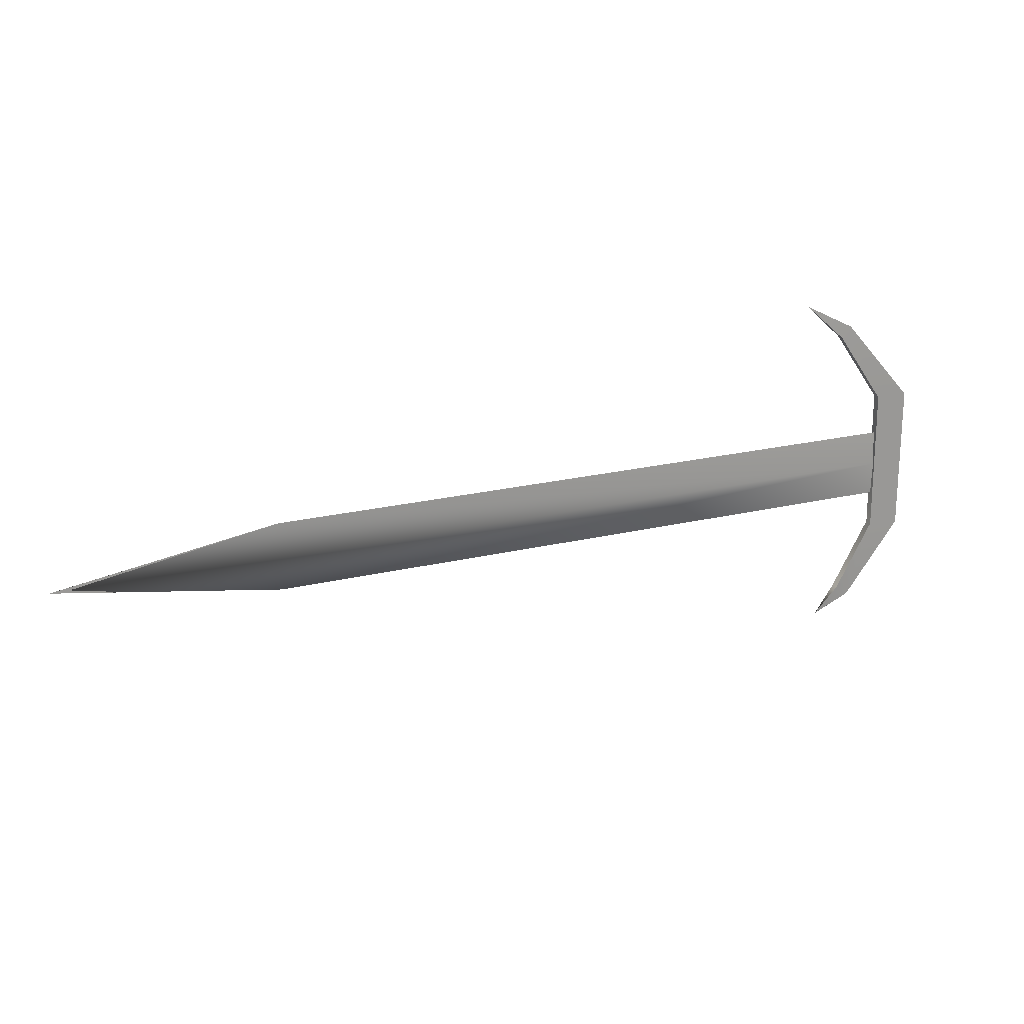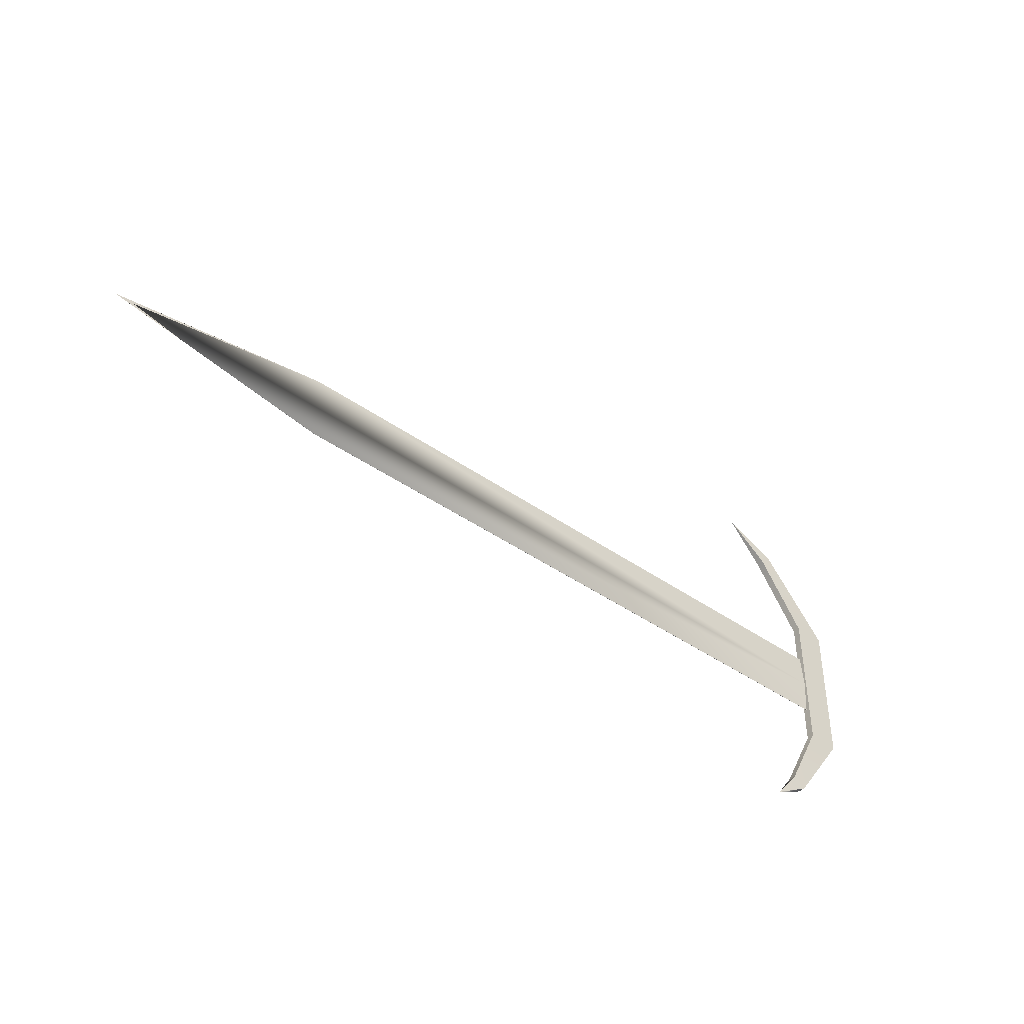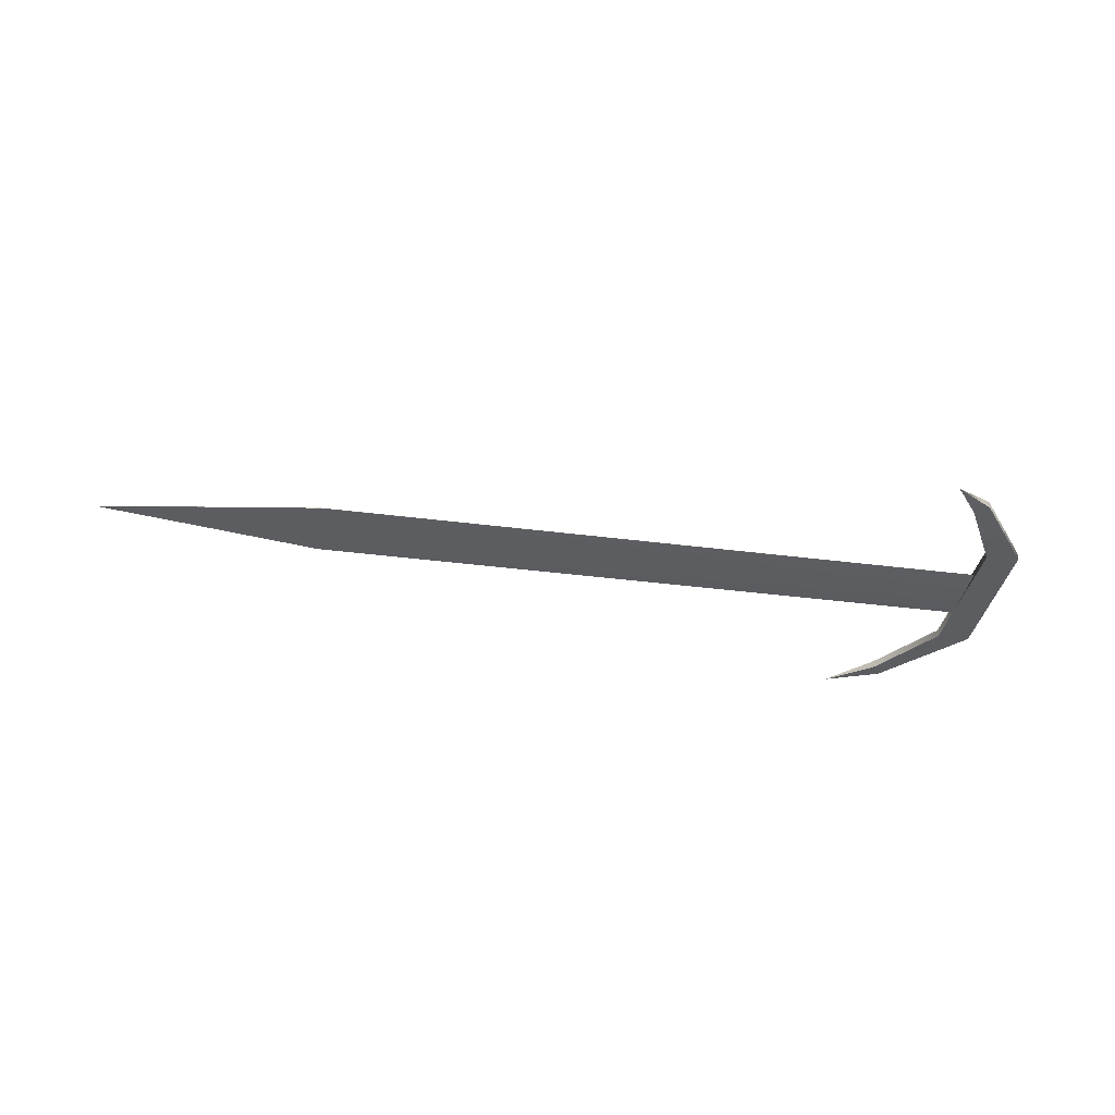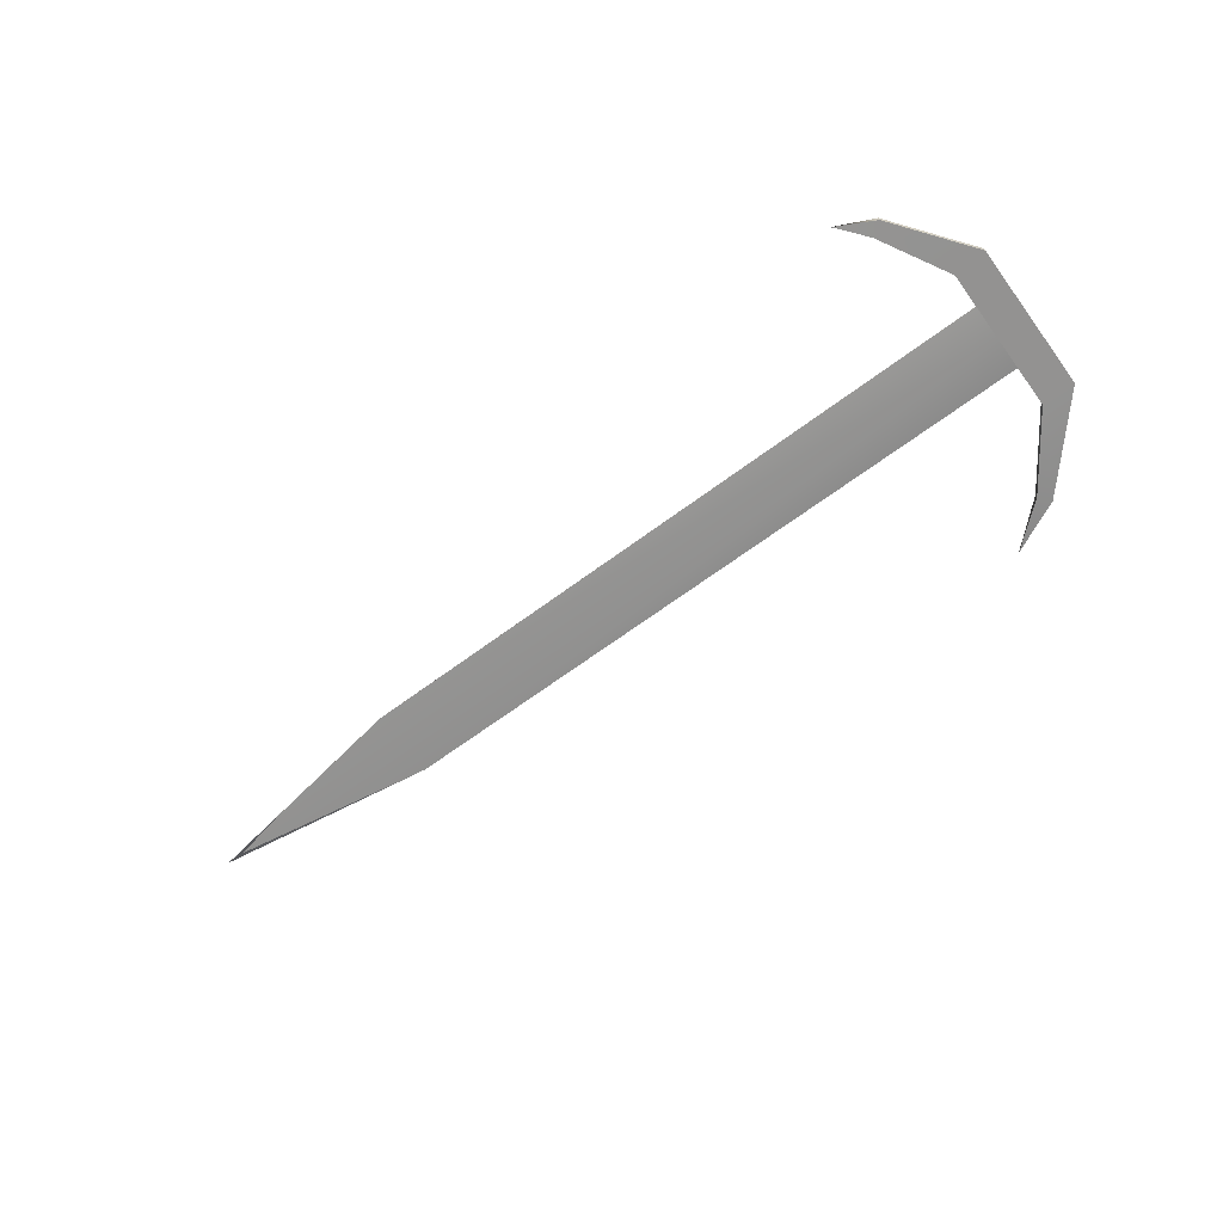
<metadata>
{"format":"obj","ext":"obj","renderer":"f3d","projection":"perspective","resolution":1024,"background":"white","views":[{"elev":21.0,"azim":156.3,"up":"+Z"},{"elev":-41.3,"azim":139.1,"up":"+Z"},{"elev":-36.2,"azim":170.3,"up":"+Y"},{"elev":-66.4,"azim":-143.3,"up":"+Y"}]}
</metadata>
<code>
o Blade
v 2.334 0.0221 -0.9562
v -2.013 0.0221 -0.9575
v -2.013 0.0365 -0.7375
v 3.75 0.01982 -0.7383
v 2.334 0.02085 -0.9562
v 2.334 0.02085 -0.5162
v 2.334 0.02085 -0.515
v 3.75 0.02046 -0.7387
v -2.013 0.02085 -0.9575
v -2.013 0.006611 -0.7387
v -2.013 0.02085 -0.5125
v -2.013 0.02085 -0.5137
v -1.591 0.02802 -1.817
v -1.745 -0 -1.634
v -1.994 -0 -1.185
v -2.206 -0 -1.202
v -1.83 -0 -1.696
v -1.986 -0 -0.2488
v -2.202 -0 -0.2488
v -1.658 -0 0.2152
v -1.722 -0 0.2872
v -1.388 0.02419 0.4552
v -1.587 0.02802 -1.817
v -1.83 0.04838 -1.696
v -2.206 0.04838 -1.202
v -1.994 0.04838 -1.185
v -1.745 0.04838 -1.634
v -2.202 0.04838 -0.2488
v -1.986 0.04838 -0.2488
v -1.722 0.04838 0.2872
v -1.658 0.04838 0.2152
v -1.388 0.02802 0.4552
f 1 2 3
f 6 7 8
f 9 2 1
f 10 11 12
f 12 11 7
f 7 11 10
f 3 12 6
f 10 9 5
f 15 16 17
f 15 18 19
f 18 20 21
f 21 20 22
f 24 26 27
f 28 29 26
f 30 31 29
f 30 32 31
f 22 20 31
f 13 17 24
f 16 25 24
f 13 23 27
f 19 28 25
f 14 27 26
f 19 21 30
f 18 15 26
f 18 29 31
f 22 32 30
f 4 1 3
f 8 5 1
f 4 6 8
f 8 1 4
f 5 9 1
f 3 2 10
f 9 10 2
f 12 3 10
f 6 12 7
f 8 7 10
f 4 3 6
f 8 10 5
f 17 13 14
f 14 15 17
f 16 15 19
f 19 18 21
f 27 23 24
f 24 25 26
f 25 28 26
f 28 30 29
f 32 22 31
f 23 13 24
f 17 16 24
f 14 13 27
f 16 19 25
f 15 14 26
f 28 19 30
f 29 18 26
f 20 18 31
f 21 22 30

</code>
